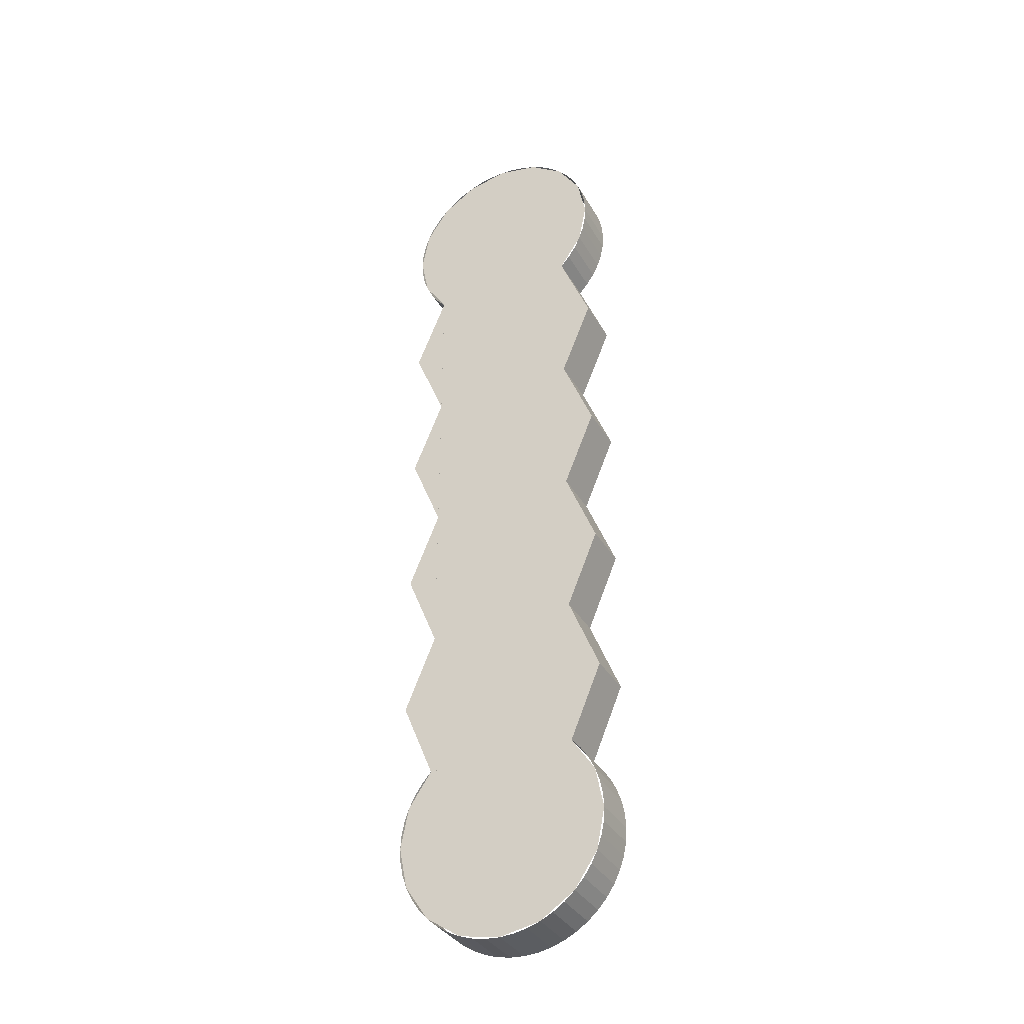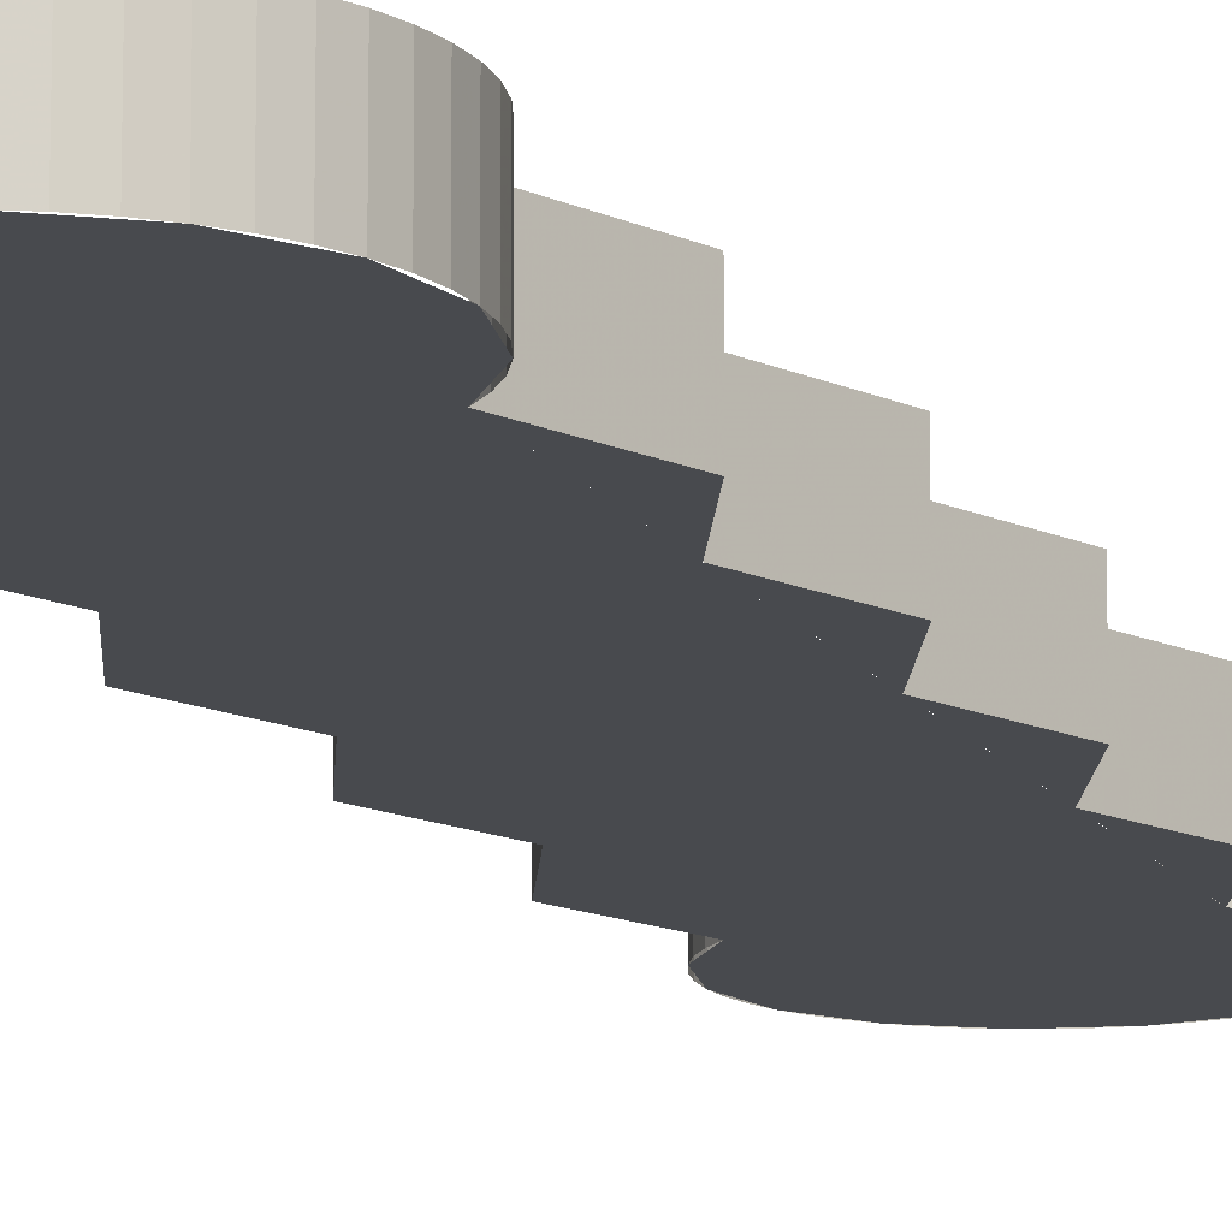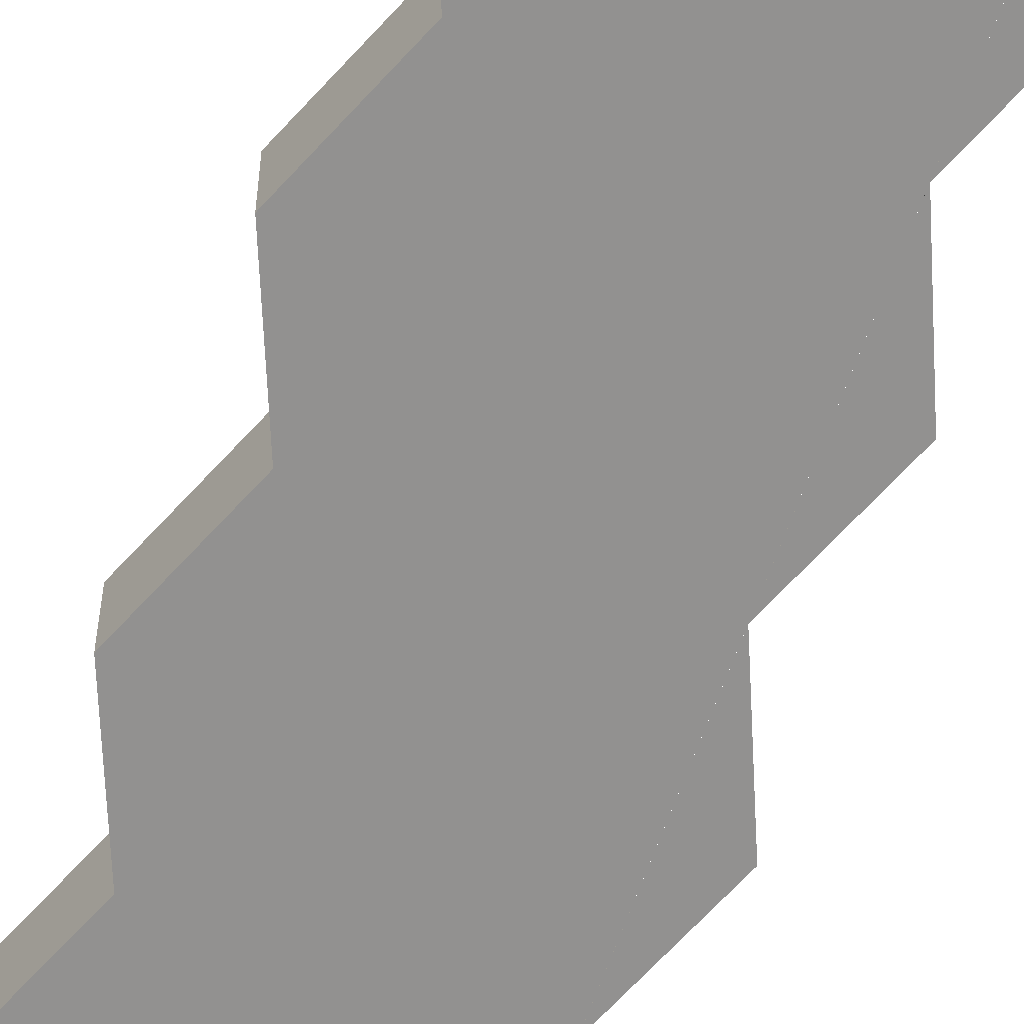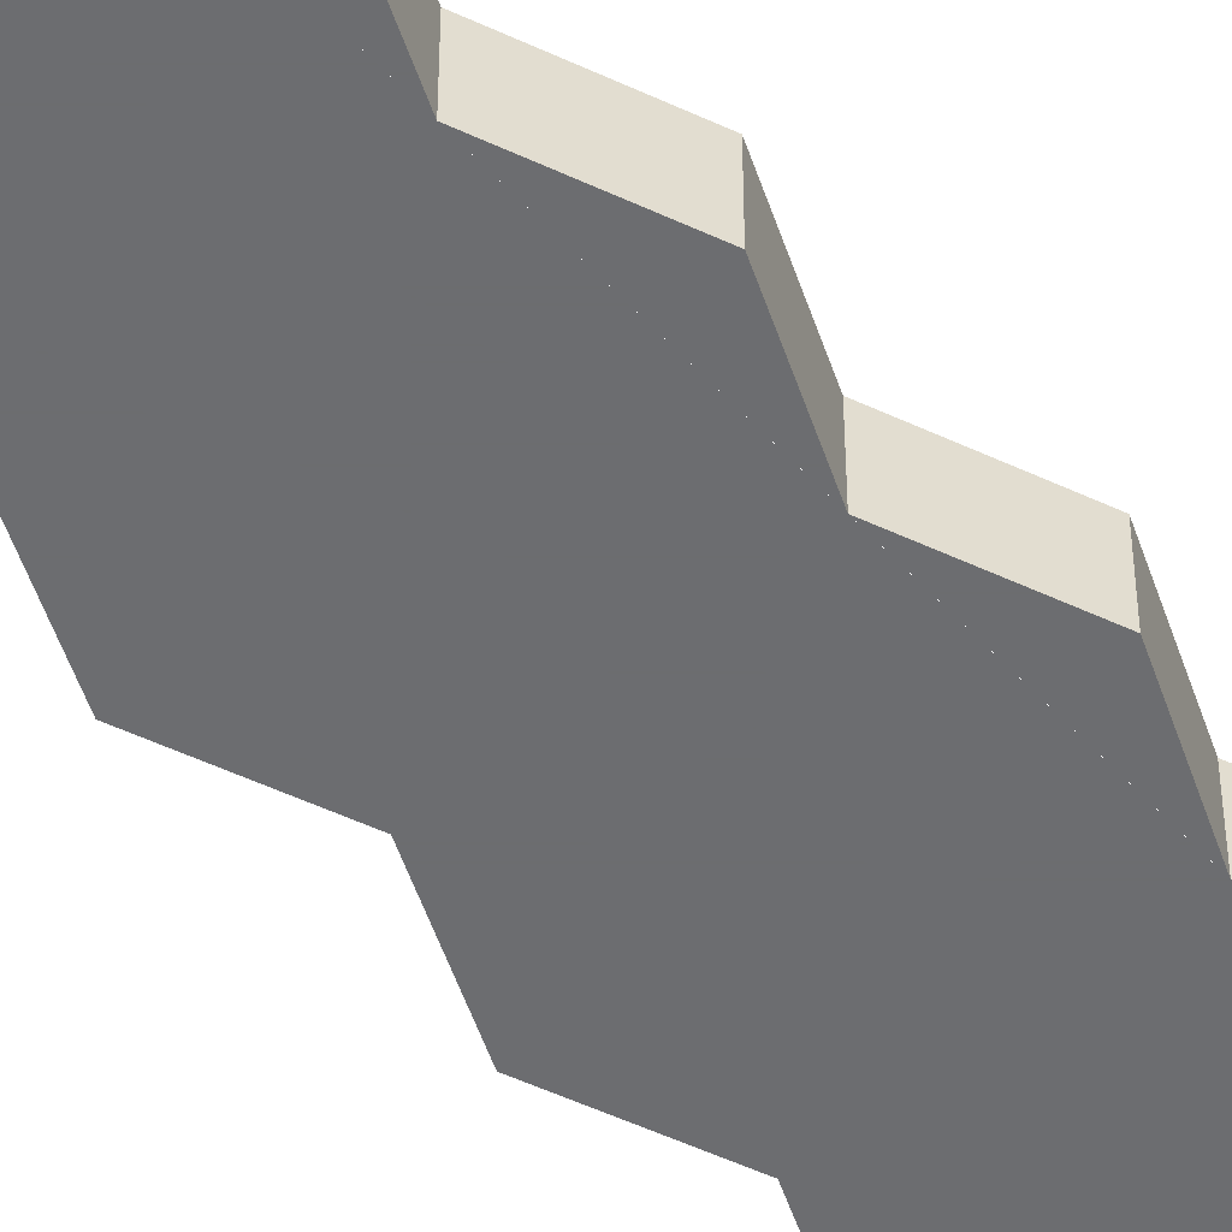
<metadata>
{"format":"obj","ext":"obj","renderer":"f3d","projection":"perspective","resolution":1024,"background":"white","views":[{"elev":-34.9,"azim":26.2,"up":"+Z"},{"elev":-12.9,"azim":-160.2,"up":"+Y"},{"elev":-66.1,"azim":160.3,"up":"+Y"},{"elev":-54.0,"azim":-138.9,"up":"+Y"}]}
</metadata>
<code>
v 0.08243 0 0.304
v 0.07347 0 0.2938
v 0.07347 0.05 0.2938
v 0.08243 0.05 0.304
v 0.08998 0 0.3153
v 0.08243 0 0.304
v 0.08243 0.05 0.304
v 0.08998 0.05 0.3153
v 0.096 0 0.3275
v 0.08998 0 0.3153
v 0.08998 0.05 0.3153
v 0.096 0.05 0.3275
v 0.1004 0 0.3404
v 0.096 0 0.3275
v 0.096 0.05 0.3275
v 0.1004 0.05 0.3404
v 0.103 0 0.3537
v 0.1004 0 0.3404
v 0.1004 0.05 0.3404
v 0.103 0.05 0.3537
v 0.1039 0 0.3673
v 0.103 0 0.3537
v 0.103 0.05 0.3537
v 0.1039 0.05 0.3673
v 0.103 0 0.3808
v 0.1039 0 0.3673
v 0.1039 0.05 0.3673
v 0.103 0.05 0.3808
v 0.1004 0 0.3941
v 0.103 0 0.3808
v 0.103 0.05 0.3808
v 0.1004 0.05 0.3941
v 0.096 0 0.407
v 0.1004 0 0.3941
v 0.1004 0.05 0.3941
v 0.096 0.05 0.407
v 0.08998 0 0.4192
v 0.096 0 0.407
v 0.096 0.05 0.407
v 0.08998 0.05 0.4192
v 0.08243 0 0.4305
v 0.08998 0 0.4192
v 0.08998 0.05 0.4192
v 0.08243 0.05 0.4305
v 0.07347 0 0.4407
v 0.08243 0 0.4305
v 0.08243 0.05 0.4305
v 0.07347 0.05 0.4407
v 0.06325 0 0.4497
v 0.07347 0 0.4407
v 0.07347 0.05 0.4407
v 0.06325 0.05 0.4497
v 0.05195 0 0.4572
v 0.06325 0 0.4497
v 0.06325 0.05 0.4497
v 0.05195 0.05 0.4572
v 0.03976 0 0.4632
v 0.05195 0 0.4572
v 0.05195 0.05 0.4572
v 0.03976 0.05 0.4632
v 0.02689 0 0.4676
v 0.03976 0 0.4632
v 0.03976 0.05 0.4632
v 0.02689 0.05 0.4676
v 0.01356 0 0.4703
v 0.02689 0 0.4676
v 0.02689 0.05 0.4676
v 0.01356 0.05 0.4703
v 0 0 0.4712
v 0.01356 0 0.4703
v 0.01356 0.05 0.4703
v 0 0.05 0.4712
v -0.01356 0 0.4703
v 0 0 0.4712
v 0 0.05 0.4712
v -0.01356 0.05 0.4703
v -0.02689 0 0.4676
v -0.01356 0 0.4703
v -0.01356 0.05 0.4703
v -0.02689 0.05 0.4676
v -0.03976 0 0.4632
v -0.02689 0 0.4676
v -0.02689 0.05 0.4676
v -0.03976 0.05 0.4632
v -0.05195 0 0.4572
v -0.03976 0 0.4632
v -0.03976 0.05 0.4632
v -0.05195 0.05 0.4572
v -0.06325 0 0.4497
v -0.05195 0 0.4572
v -0.05195 0.05 0.4572
v -0.06325 0.05 0.4497
v -0.07347 0 0.4407
v -0.06325 0 0.4497
v -0.06325 0.05 0.4497
v -0.07347 0.05 0.4407
v -0.08243 0 0.4305
v -0.07347 0 0.4407
v -0.07347 0.05 0.4407
v -0.08243 0.05 0.4305
v -0.08998 0 0.4192
v -0.08243 0 0.4305
v -0.08243 0.05 0.4305
v -0.08998 0.05 0.4192
v -0.096 0 0.407
v -0.08998 0 0.4192
v -0.08998 0.05 0.4192
v -0.096 0.05 0.407
v -0.1004 0 0.3941
v -0.096 0 0.407
v -0.096 0.05 0.407
v -0.1004 0.05 0.3941
v -0.103 0 0.3808
v -0.1004 0 0.3941
v -0.1004 0.05 0.3941
v -0.103 0.05 0.3808
v -0.1039 0 0.3673
v -0.103 0 0.3808
v -0.103 0.05 0.3808
v -0.1039 0.05 0.3673
v -0.103 0 0.3537
v -0.1039 0 0.3673
v -0.1039 0.05 0.3673
v -0.103 0.05 0.3537
v -0.1004 0 0.3404
v -0.103 0 0.3537
v -0.103 0.05 0.3537
v -0.1004 0.05 0.3404
v -0.096 0 0.3275
v -0.1004 0 0.3404
v -0.1004 0.05 0.3404
v -0.096 0.05 0.3275
v -0.08998 0 0.3153
v -0.096 0 0.3275
v -0.096 0.05 0.3275
v -0.08998 0.05 0.3153
v -0.08243 0 0.304
v -0.08998 0 0.3153
v -0.08998 0.05 0.3153
v -0.08243 0.05 0.304
v -0.07347 0 0.2938
v -0.08243 0 0.304
v -0.08243 0.05 0.304
v -0.07347 0.05 0.2938
v 0.1039 0 -0.0735
v 0.07347 0 -0.147
v 0.07347 0.05 -0.147
v 0.1039 0.05 -0.0735
v 0.07347 0 -2.9e-05
v 0.1039 0 -0.0735
v 0.1039 0.05 -0.0735
v 0.07347 0.05 -2.9e-05
v -0.1039 0 -0.0735
v -0.07347 0 -2.9e-05
v -0.07347 0.05 -2.9e-05
v -0.1039 0.05 -0.0735
v -0.07347 0 -0.147
v -0.1039 0 -0.0735
v -0.1039 0.05 -0.0735
v -0.07347 0.05 -0.147
v 0.1039 0 -0.2204
v 0.07347 0 -0.2939
v 0.07347 0.05 -0.2939
v 0.1039 0.05 -0.2204
v 0.07347 0 -0.1469
v 0.1039 0 -0.2204
v 0.1039 0.05 -0.2204
v 0.07347 0.05 -0.1469
v -0.1039 0 -0.2204
v -0.07347 0 -0.1469
v -0.07347 0.05 -0.1469
v -0.1039 0.05 -0.2204
v -0.07347 0 -0.2939
v -0.1039 0 -0.2204
v -0.1039 0.05 -0.2204
v -0.07347 0.05 -0.2939
v -0.08243 0 -0.3041
v -0.07347 0 -0.2939
v -0.07347 0.05 -0.2939
v -0.08243 0.05 -0.3041
v -0.08998 0 -0.3154
v -0.08243 0 -0.3041
v -0.08243 0.05 -0.3041
v -0.08998 0.05 -0.3154
v -0.096 0 -0.3276
v -0.08998 0 -0.3154
v -0.08998 0.05 -0.3154
v -0.096 0.05 -0.3276
v -0.1004 0 -0.3405
v -0.096 0 -0.3276
v -0.096 0.05 -0.3276
v -0.1004 0.05 -0.3405
v -0.103 0 -0.3538
v -0.1004 0 -0.3405
v -0.1004 0.05 -0.3405
v -0.103 0.05 -0.3538
v -0.1039 0 -0.3674
v -0.103 0 -0.3538
v -0.103 0.05 -0.3538
v -0.1039 0.05 -0.3674
v -0.103 0 -0.3809
v -0.1039 0 -0.3674
v -0.1039 0.05 -0.3674
v -0.103 0.05 -0.3809
v -0.1004 0 -0.3942
v -0.103 0 -0.3809
v -0.103 0.05 -0.3809
v -0.1004 0.05 -0.3942
v -0.096 0 -0.4071
v -0.1004 0 -0.3942
v -0.1004 0.05 -0.3942
v -0.096 0.05 -0.4071
v -0.08998 0 -0.4193
v -0.096 0 -0.4071
v -0.096 0.05 -0.4071
v -0.08998 0.05 -0.4193
v -0.08243 0 -0.4306
v -0.08998 0 -0.4193
v -0.08998 0.05 -0.4193
v -0.08243 0.05 -0.4306
v -0.07347 0 -0.4408
v -0.08243 0 -0.4306
v -0.08243 0.05 -0.4306
v -0.07347 0.05 -0.4408
v -0.06325 0 -0.4498
v -0.07347 0 -0.4408
v -0.07347 0.05 -0.4408
v -0.06325 0.05 -0.4498
v -0.05195 0 -0.4573
v -0.06325 0 -0.4498
v -0.06325 0.05 -0.4498
v -0.05195 0.05 -0.4573
v -0.03976 0 -0.4633
v -0.05195 0 -0.4573
v -0.05195 0.05 -0.4573
v -0.03976 0.05 -0.4633
v -0.02689 0 -0.4677
v -0.03976 0 -0.4633
v -0.03976 0.05 -0.4633
v -0.02689 0.05 -0.4677
v -0.01356 0 -0.4704
v -0.02689 0 -0.4677
v -0.02689 0.05 -0.4677
v -0.01356 0.05 -0.4704
v 0 0 -0.4713
v -0.01356 0 -0.4704
v -0.01356 0.05 -0.4704
v 0 0.05 -0.4713
v 0.01356 0 -0.4704
v 0 0 -0.4713
v 0 0.05 -0.4713
v 0.01356 0.05 -0.4704
v 0.02689 0 -0.4677
v 0.01356 0 -0.4704
v 0.01356 0.05 -0.4704
v 0.02689 0.05 -0.4677
v 0.03976 0 -0.4633
v 0.02689 0 -0.4677
v 0.02689 0.05 -0.4677
v 0.03976 0.05 -0.4633
v 0.05195 0 -0.4573
v 0.03976 0 -0.4633
v 0.03976 0.05 -0.4633
v 0.05195 0.05 -0.4573
v 0.06325 0 -0.4498
v 0.05195 0 -0.4573
v 0.05195 0.05 -0.4573
v 0.06325 0.05 -0.4498
v 0.07347 0 -0.4408
v 0.06325 0 -0.4498
v 0.06325 0.05 -0.4498
v 0.07347 0.05 -0.4408
v 0.08243 0 -0.4306
v 0.07347 0 -0.4408
v 0.07347 0.05 -0.4408
v 0.08243 0.05 -0.4306
v 0.08998 0 -0.4193
v 0.08243 0 -0.4306
v 0.08243 0.05 -0.4306
v 0.08998 0.05 -0.4193
v 0.096 0 -0.4071
v 0.08998 0 -0.4193
v 0.08998 0.05 -0.4193
v 0.096 0.05 -0.4071
v 0.1004 0 -0.3942
v 0.096 0 -0.4071
v 0.096 0.05 -0.4071
v 0.1004 0.05 -0.3942
v 0.103 0 -0.3809
v 0.1004 0 -0.3942
v 0.1004 0.05 -0.3942
v 0.103 0.05 -0.3809
v 0.1039 0 -0.3674
v 0.103 0 -0.3809
v 0.103 0.05 -0.3809
v 0.1039 0.05 -0.3674
v 0.103 0 -0.3538
v 0.1039 0 -0.3674
v 0.1039 0.05 -0.3674
v 0.103 0.05 -0.3538
v 0.1004 0 -0.3405
v 0.103 0 -0.3538
v 0.103 0.05 -0.3538
v 0.1004 0.05 -0.3405
v 0.096 0 -0.3276
v 0.1004 0 -0.3405
v 0.1004 0.05 -0.3405
v 0.096 0.05 -0.3276
v 0.08998 0 -0.3154
v 0.096 0 -0.3276
v 0.096 0.05 -0.3276
v 0.08998 0.05 -0.3154
v 0.08243 0 -0.3041
v 0.08998 0 -0.3154
v 0.08998 0.05 -0.3154
v 0.08243 0.05 -0.3041
v 0.07347 0 -0.2939
v 0.08243 0 -0.3041
v 0.08243 0.05 -0.3041
v 0.07347 0.05 -0.2939
v 0.1039 0 0.2203
v 0.07347 0 0.1468
v 0.07347 0.05 0.1468
v 0.1039 0.05 0.2203
v 0.07347 0 0.2938
v 0.1039 0 0.2203
v 0.1039 0.05 0.2203
v 0.07347 0.05 0.2938
v -0.1039 0 0.2203
v -0.07347 0 0.2938
v -0.07347 0.05 0.2938
v -0.1039 0.05 0.2203
v -0.07347 0 0.1468
v -0.1039 0 0.2203
v -0.1039 0.05 0.2203
v -0.07347 0.05 0.1468
v 0.1039 0 0.0734
v 0.07347 0 -7.1e-05
v 0.07347 0.05 -7.1e-05
v 0.1039 0.05 0.0734
v 0.07347 0 0.1469
v 0.1039 0 0.0734
v 0.1039 0.05 0.0734
v 0.07347 0.05 0.1469
v -0.1039 0 0.0734
v -0.07347 0 0.1469
v -0.07347 0.05 0.1469
v -0.1039 0.05 0.0734
v -0.07347 0 -7.1e-05
v -0.1039 0 0.0734
v -0.1039 0.05 0.0734
v -0.07347 0.05 -7.1e-05
v 0.07347 0 0.2938
v 0.096 0 0.3275
v 0.1039 0 0.3673
v 0.07347 0 0.2938
v 0.1039 0 0.3673
v 0.096 0 0.407
v 0.07347 0 0.2938
v 0.096 0 0.407
v 0.07347 0 0.4407
v 0.07347 0 0.2938
v 0.07347 0 0.4407
v 0.03976 0 0.4632
v 0.07347 0 0.2938
v 0.03976 0 0.4632
v 0 0 0.4712
v 0.07347 0 0.2938
v 0 0 0.4712
v -0.03976 0 0.4632
v 0.07347 0 0.2938
v -0.03976 0 0.4632
v -0.07347 0 0.4407
v 0.07347 0 0.2938
v -0.07347 0 0.4407
v -0.096 0 0.407
v 0.07347 0 0.2938
v -0.096 0 0.407
v -0.1039 0 0.3673
v 0.07347 0 0.2938
v -0.1039 0 0.3673
v -0.096 0 0.3275
v 0.07347 0 0.2938
v -0.096 0 0.3275
v -0.07347 0 0.2938
v 0.07347 0 -0.147
v 0.1039 0 -0.0735
v 0.07347 0 -2.9e-05
v -0.07347 0 -2.9e-05
v -0.1039 0 -0.0735
v -0.07347 0 -0.147
v 0.07347 0 -0.2939
v 0.1039 0 -0.2204
v 0.07347 0 -0.1469
v -0.07347 0 -0.1469
v -0.1039 0 -0.2204
v -0.07347 0 -0.2939
v -0.07347 0 -0.2939
v -0.096 0 -0.3276
v -0.1039 0 -0.3674
v -0.07347 0 -0.2939
v -0.1039 0 -0.3674
v -0.096 0 -0.4071
v -0.07347 0 -0.2939
v -0.096 0 -0.4071
v -0.07347 0 -0.4408
v -0.07347 0 -0.2939
v -0.07347 0 -0.4408
v -0.03976 0 -0.4633
v -0.07347 0 -0.2939
v -0.03976 0 -0.4633
v 0 0 -0.4713
v -0.07347 0 -0.2939
v 0 0 -0.4713
v 0.03976 0 -0.4633
v -0.07347 0 -0.2939
v 0.03976 0 -0.4633
v 0.07347 0 -0.4408
v -0.07347 0 -0.2939
v 0.07347 0 -0.4408
v 0.096 0 -0.4071
v -0.07347 0 -0.2939
v 0.096 0 -0.4071
v 0.1039 0 -0.3674
v -0.07347 0 -0.2939
v 0.1039 0 -0.3674
v 0.096 0 -0.3276
v -0.07347 0 -0.2939
v 0.096 0 -0.3276
v 0.07347 0 -0.2939
v 0.07347 0 0.1468
v 0.1039 0 0.2203
v 0.07347 0 0.2938
v -0.07347 0 0.2938
v -0.1039 0 0.2203
v -0.07347 0 0.1468
v 0.07347 0 -7.1e-05
v 0.1039 0 0.0734
v 0.07347 0 0.1469
v -0.07347 0 0.1469
v -0.1039 0 0.0734
v -0.07347 0 -7.1e-05
v 0.07351 0 -0.2939
v 0.07347 0 0.2938
v -0.07344 0 0.2938
v -0.07347 0 -0.2939
g mesh6914329
f 1 2 3
f 3 4 1
f 5 6 7
f 7 8 5
f 9 10 11
f 11 12 9
f 13 14 15
f 15 16 13
f 17 18 19
f 19 20 17
f 21 22 23
f 23 24 21
f 25 26 27
f 27 28 25
f 29 30 31
f 31 32 29
f 33 34 35
f 35 36 33
f 37 38 39
f 39 40 37
f 41 42 43
f 43 44 41
f 45 46 47
f 47 48 45
f 49 50 51
f 51 52 49
f 53 54 55
f 55 56 53
f 57 58 59
f 59 60 57
f 61 62 63
f 63 64 61
f 65 66 67
f 67 68 65
f 69 70 71
f 71 72 69
f 73 74 75
f 75 76 73
f 77 78 79
f 79 80 77
f 81 82 83
f 83 84 81
f 85 86 87
f 87 88 85
f 89 90 91
f 91 92 89
f 93 94 95
f 95 96 93
f 97 98 99
f 99 100 97
f 101 102 103
f 103 104 101
f 105 106 107
f 107 108 105
f 109 110 111
f 111 112 109
f 113 114 115
f 115 116 113
f 117 118 119
f 119 120 117
f 121 122 123
f 123 124 121
f 125 126 127
f 127 128 125
f 129 130 131
f 131 132 129
f 133 134 135
f 135 136 133
f 137 138 139
f 139 140 137
f 141 142 143
f 143 144 141
g mesh6914331
f 145 146 147
f 147 148 145
f 149 150 151
f 151 152 149
g mesh6914333
f 153 154 155
f 155 156 153
f 157 158 159
f 159 160 157
g mesh6914335
f 161 162 163
f 163 164 161
f 165 166 167
f 167 168 165
g mesh6914337
f 169 170 171
f 171 172 169
f 173 174 175
f 175 176 173
g mesh6914339
f 177 178 179
f 179 180 177
f 181 182 183
f 183 184 181
f 185 186 187
f 187 188 185
f 189 190 191
f 191 192 189
f 193 194 195
f 195 196 193
f 197 198 199
f 199 200 197
f 201 202 203
f 203 204 201
f 205 206 207
f 207 208 205
f 209 210 211
f 211 212 209
f 213 214 215
f 215 216 213
f 217 218 219
f 219 220 217
f 221 222 223
f 223 224 221
f 225 226 227
f 227 228 225
f 229 230 231
f 231 232 229
f 233 234 235
f 235 236 233
f 237 238 239
f 239 240 237
f 241 242 243
f 243 244 241
f 245 246 247
f 247 248 245
f 249 250 251
f 251 252 249
f 253 254 255
f 255 256 253
f 257 258 259
f 259 260 257
f 261 262 263
f 263 264 261
f 265 266 267
f 267 268 265
f 269 270 271
f 271 272 269
f 273 274 275
f 275 276 273
f 277 278 279
f 279 280 277
f 281 282 283
f 283 284 281
f 285 286 287
f 287 288 285
f 289 290 291
f 291 292 289
f 293 294 295
f 295 296 293
f 297 298 299
f 299 300 297
f 301 302 303
f 303 304 301
f 305 306 307
f 307 308 305
f 309 310 311
f 311 312 309
f 313 314 315
f 315 316 313
f 317 318 319
f 319 320 317
g mesh6914341
f 321 322 323
f 323 324 321
f 325 326 327
f 327 328 325
g mesh6914343
f 329 330 331
f 331 332 329
f 333 334 335
f 335 336 333
g mesh6914345
f 337 338 339
f 339 340 337
f 341 342 343
f 343 344 341
g mesh6914347
f 345 346 347
f 347 348 345
f 349 350 351
f 351 352 349
g mesh6914349
f 353 354 355
f 356 357 358
f 359 360 361
f 362 363 364
f 365 366 367
f 368 369 370
f 371 372 373
f 374 375 376
f 377 378 379
f 380 381 382
f 383 384 385
g mesh6914351
f 386 387 388
g mesh6914353
f 389 390 391
g mesh6914355
f 392 393 394
g mesh6914357
f 395 396 397
g mesh6914359
f 398 399 400
f 401 402 403
f 404 405 406
f 407 408 409
f 410 411 412
f 413 414 415
f 416 417 418
f 419 420 421
f 422 423 424
f 425 426 427
f 428 429 430
g mesh6914361
f 431 432 433
g mesh6914363
f 434 435 436
g mesh6914365
f 437 438 439
g mesh6914367
f 440 441 442
f 443 444 445
f 445 446 443

</code>
